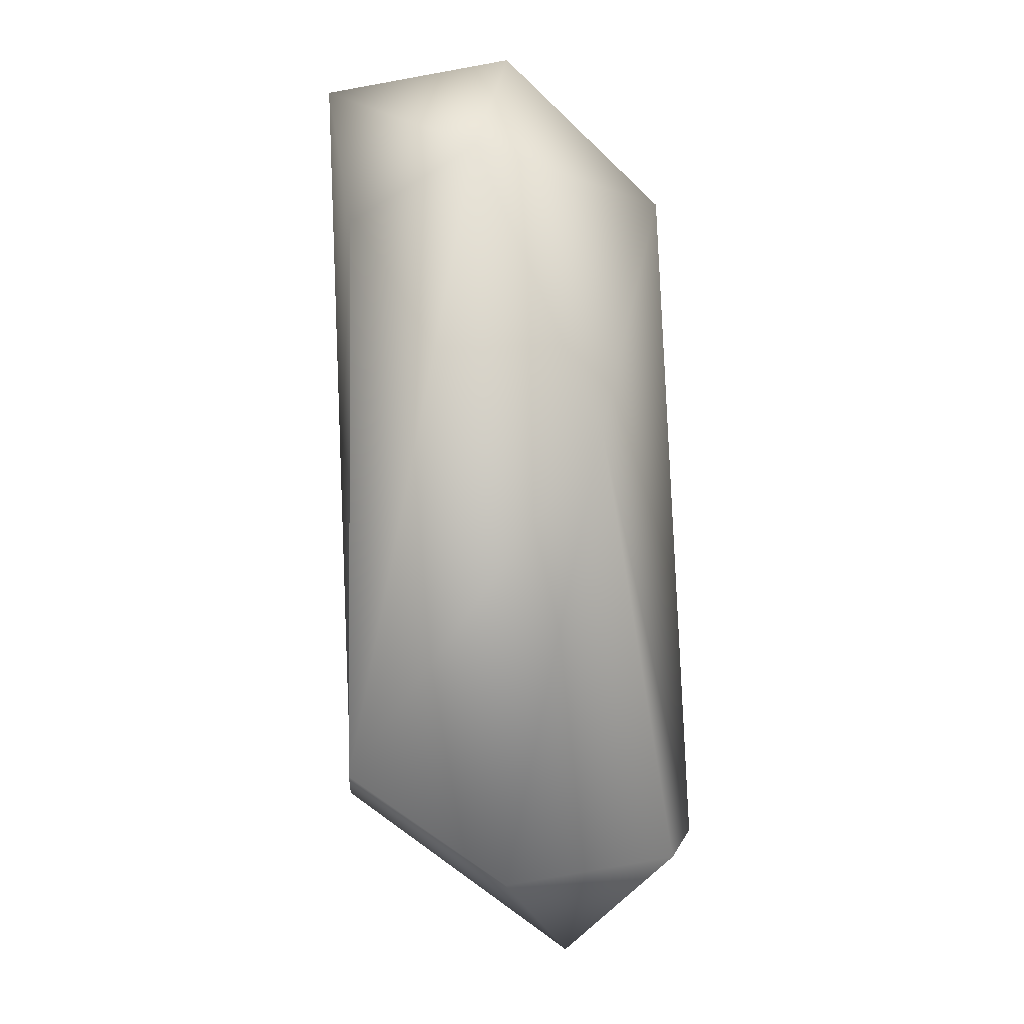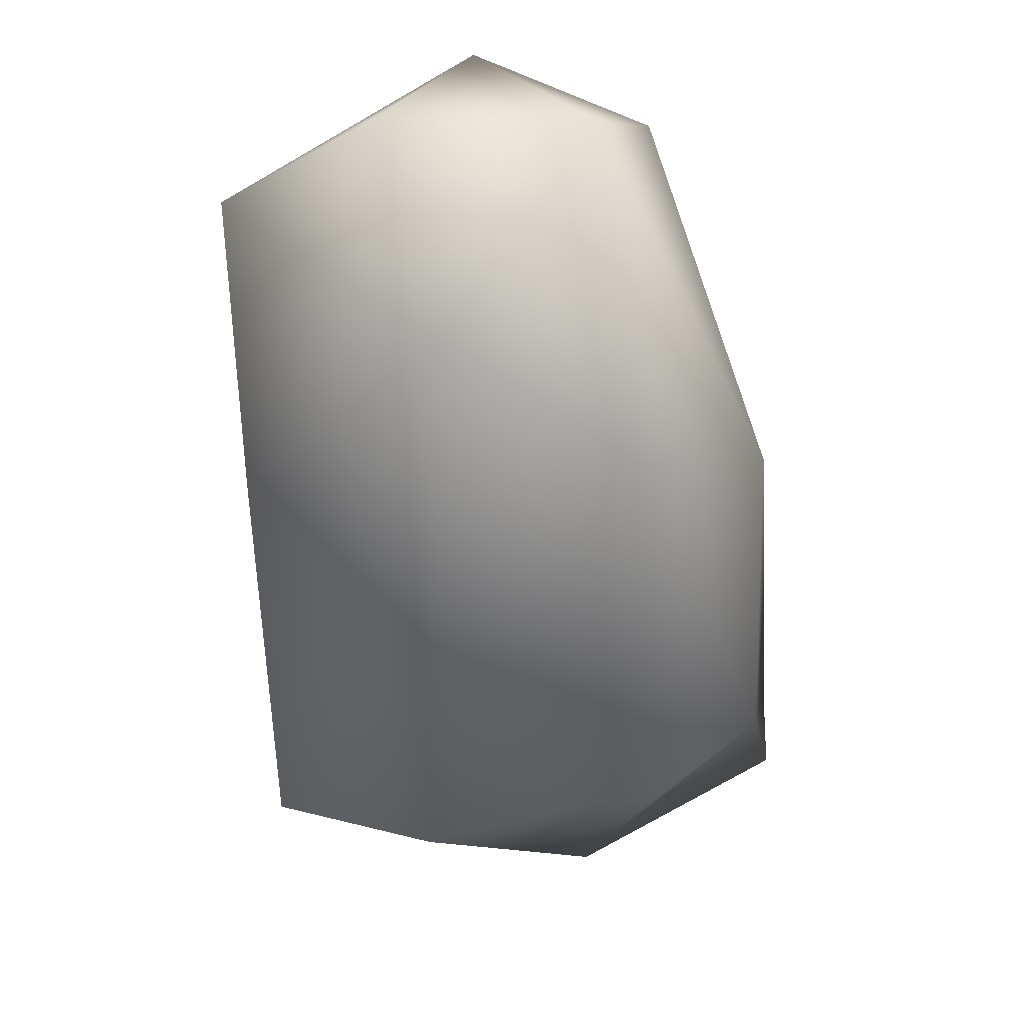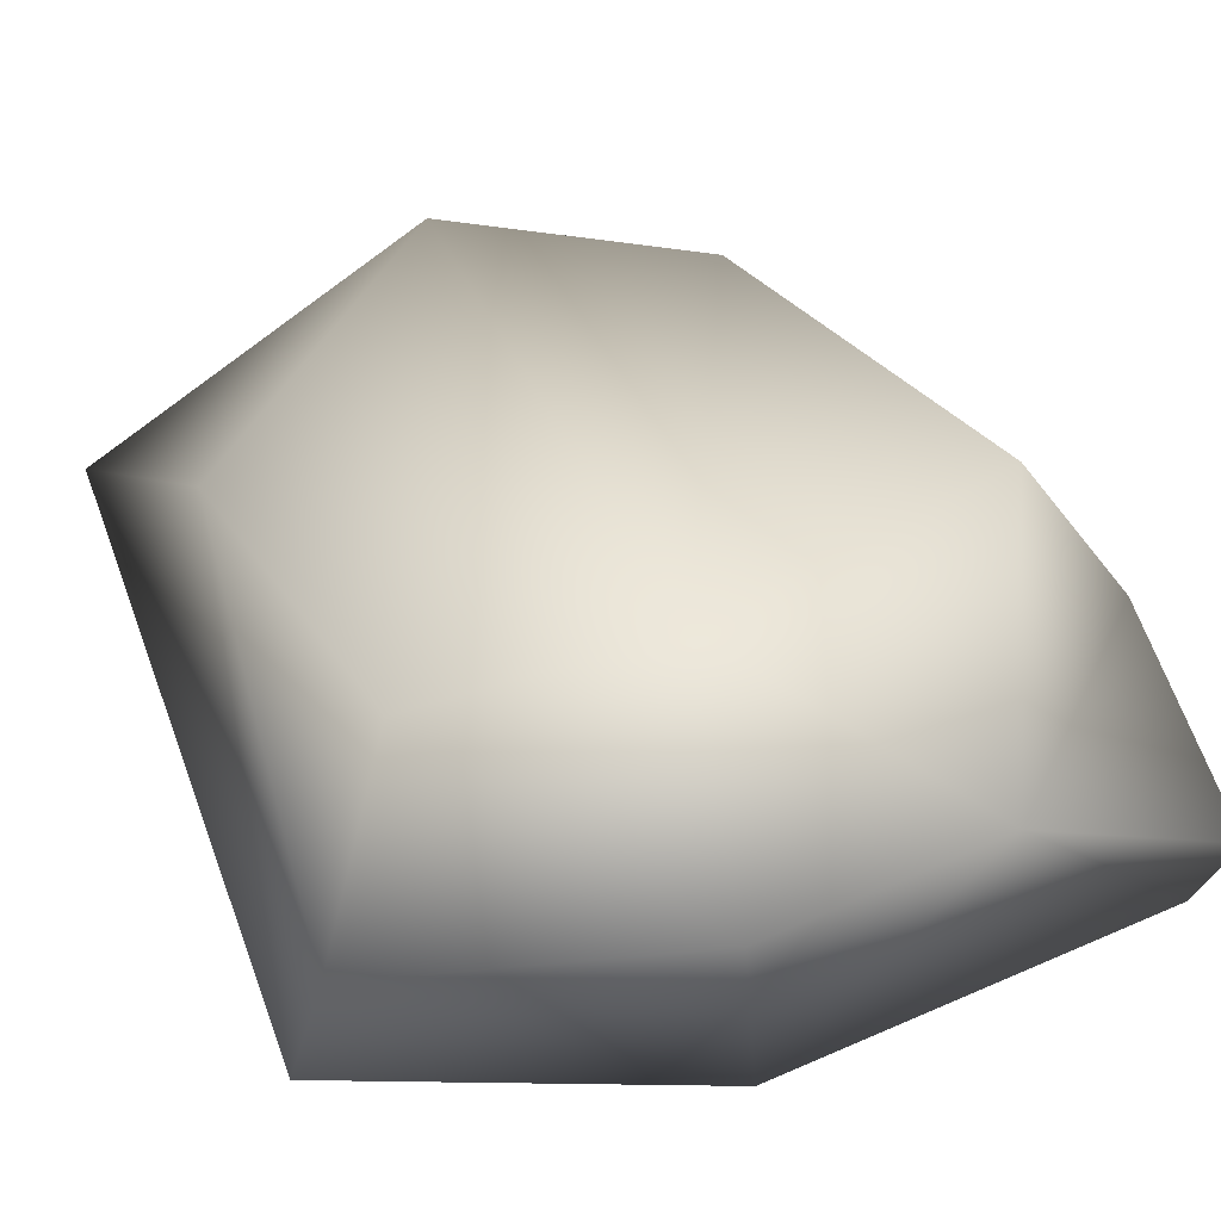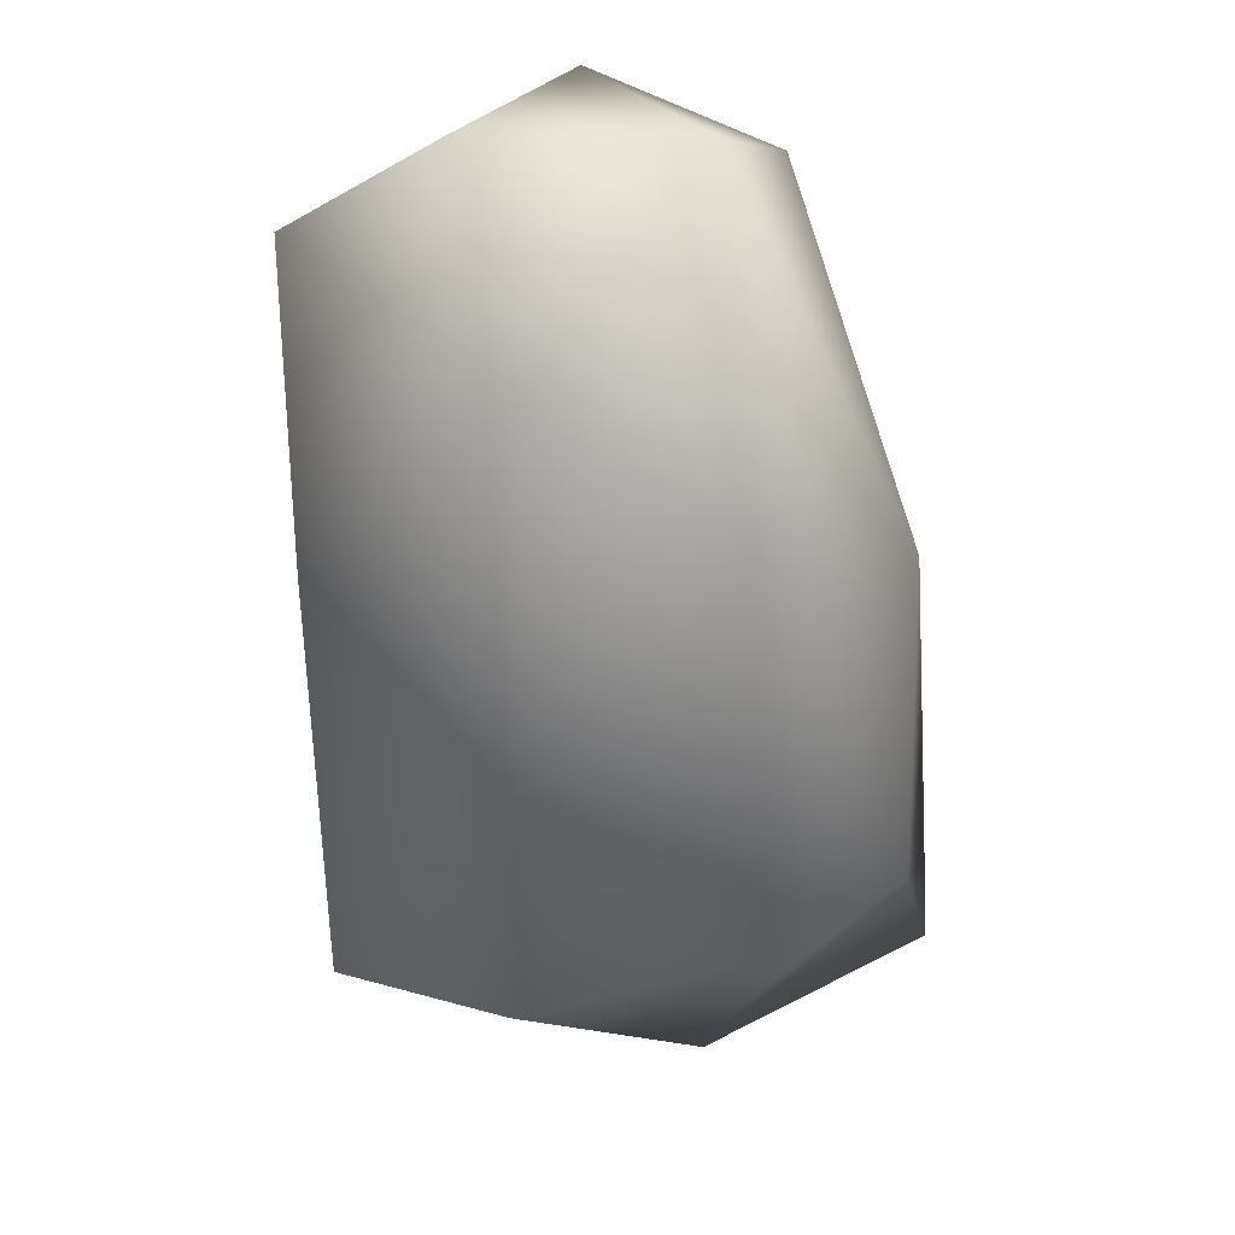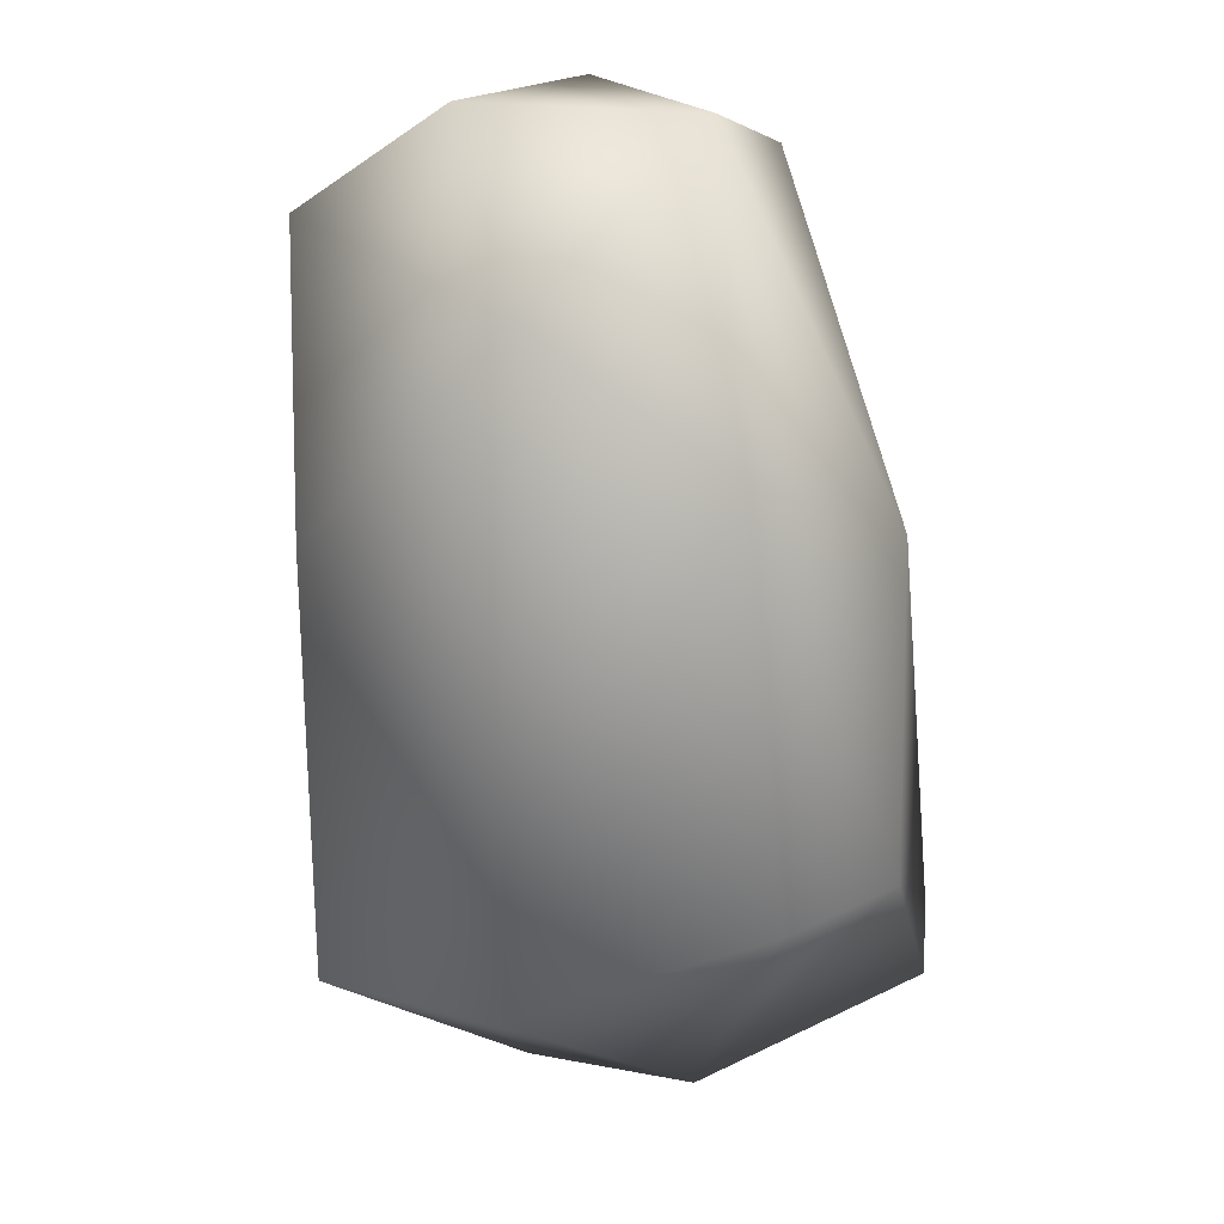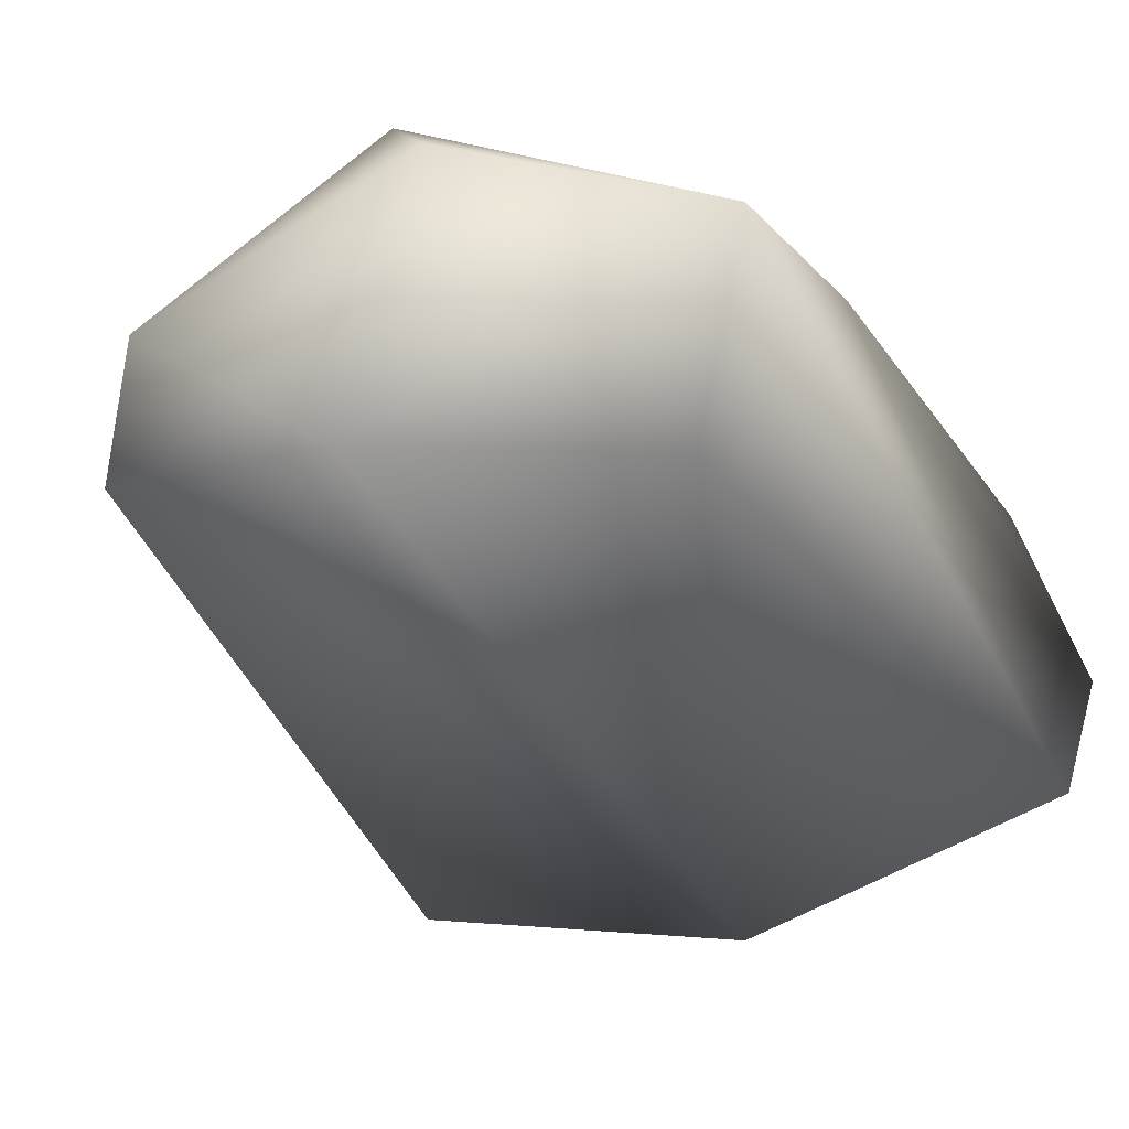
<metadata>
{"format":"obj","ext":"obj","renderer":"f3d","projection":"perspective","resolution":1024,"background":"white","views":[{"elev":-0.4,"azim":-87.1,"up":"+Y"},{"elev":39.3,"azim":10.3,"up":"+Y"},{"elev":31.1,"azim":-17.6,"up":"+Z"},{"elev":36.9,"azim":12.6,"up":"+Y"},{"elev":26.0,"azim":15.6,"up":"+Y"},{"elev":-32.4,"azim":-152.7,"up":"+Z"}]}
</metadata>
<code>
o rock_2_Cube.014
v 0.1281 0.8713 -0.1235
v 0.2828 0.5635 0.01863
v -0.06712 0.9087 -0.1751
v -0.02888 0.7897 0.1807
v -0.2341 0.7426 -0.1302
v 0.008947 0.1372 -0.1607
v 0.2198 0.2472 0.2109
v -0.05153 0.1072 0.2159
v -0.3011 0.8069 0.000355
v -0.2609 0.5311 0.1236
v -0.2348 0.1071 0.1932
v -0.287 0.1913 -0.1246
v 0.3081 0.1308 -0.07313
v 0.3208 0.08965 -0.001955
v 0.3049 0.247 0.09586
v 0.1646 0.6658 0.1779
v 0.08636 0.9154 -0.04297
v -0.1352 0.9268 0.02221
v -0.05977 -0.02171 0.08192
v 0.1185 -0.000908 0.1118
v -0.2847 0.0858 0.02899
f 10 8 4
f 19 11 21
f 12 21 10
f 1 17 2
f 14 20 13
f 20 15 7
f 15 14 13
f 3 1 6
f 12 9 5
f 20 8 19
f 4 16 17
f 5 3 6
f 18 3 9
f 19 21 6
f 11 8 10
f 19 8 11
f 11 10 21
f 9 12 10
f 3 18 17
f 6 13 20
f 20 19 6
f 7 8 20
f 20 14 15
f 13 1 2
f 13 2 15
f 7 16 8
f 4 8 16
f 13 6 1
f 2 17 16
f 18 4 17
f 9 3 5
f 18 9 4
f 15 2 16
f 16 7 15
f 4 9 10
f 3 17 1
f 6 12 5
f 12 6 21

</code>
